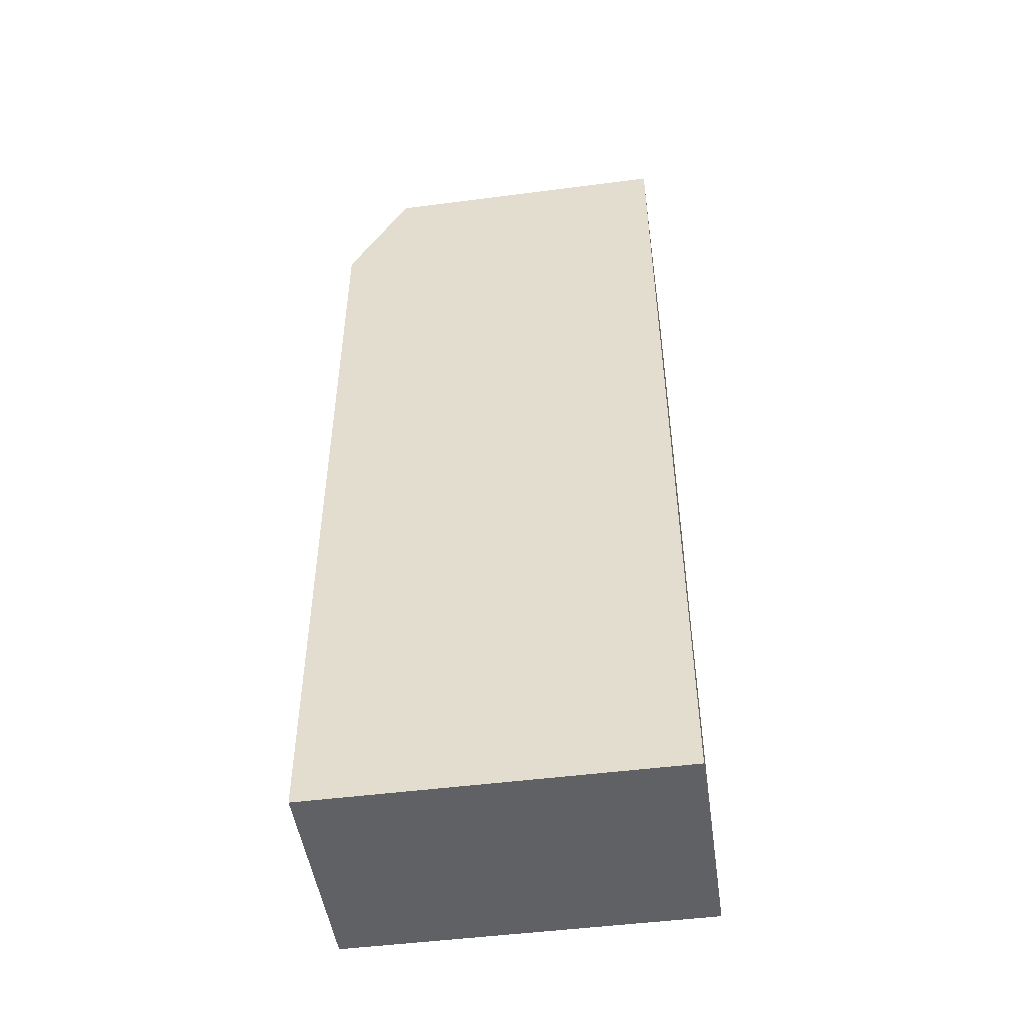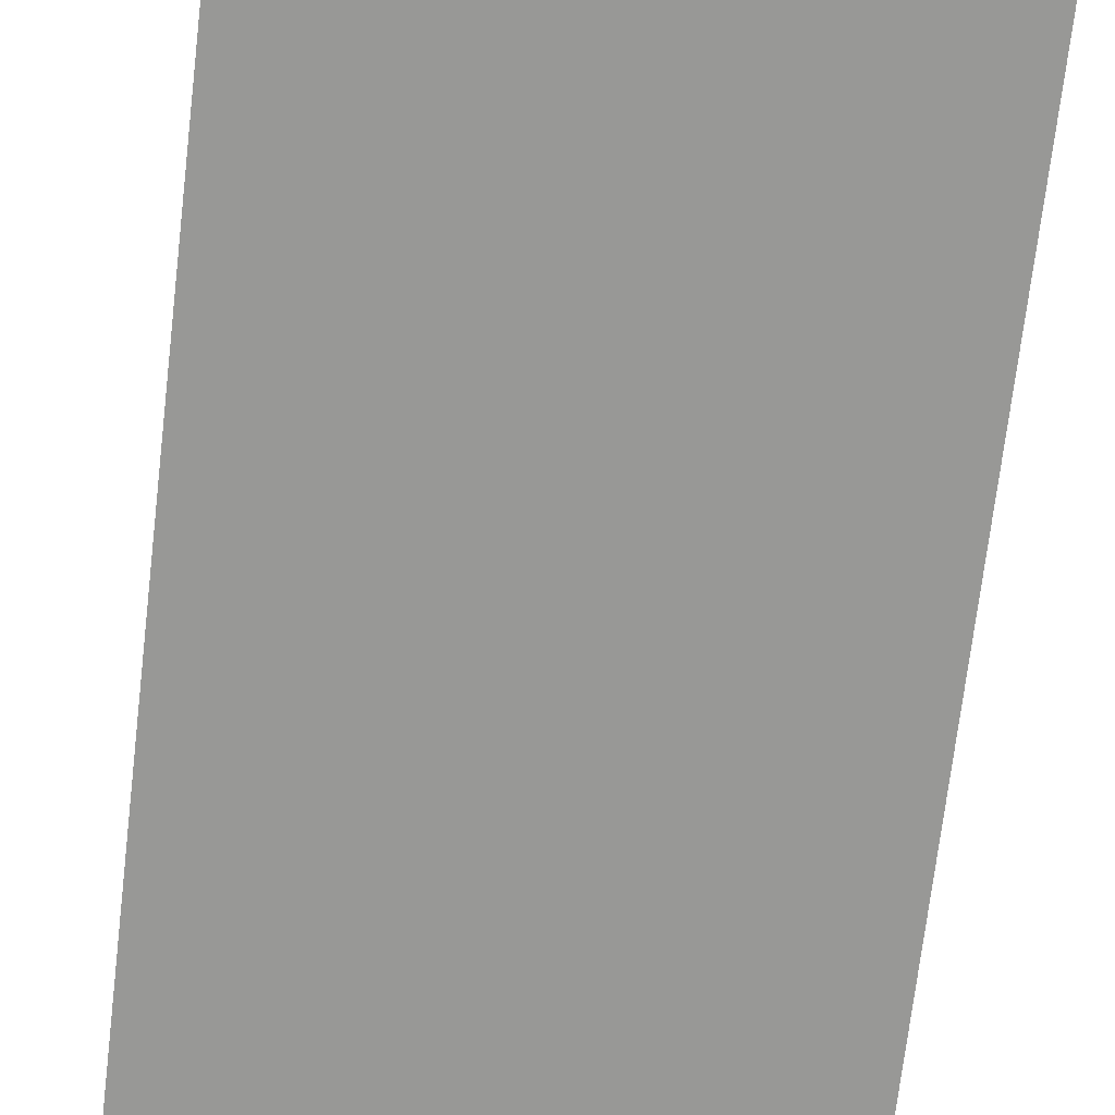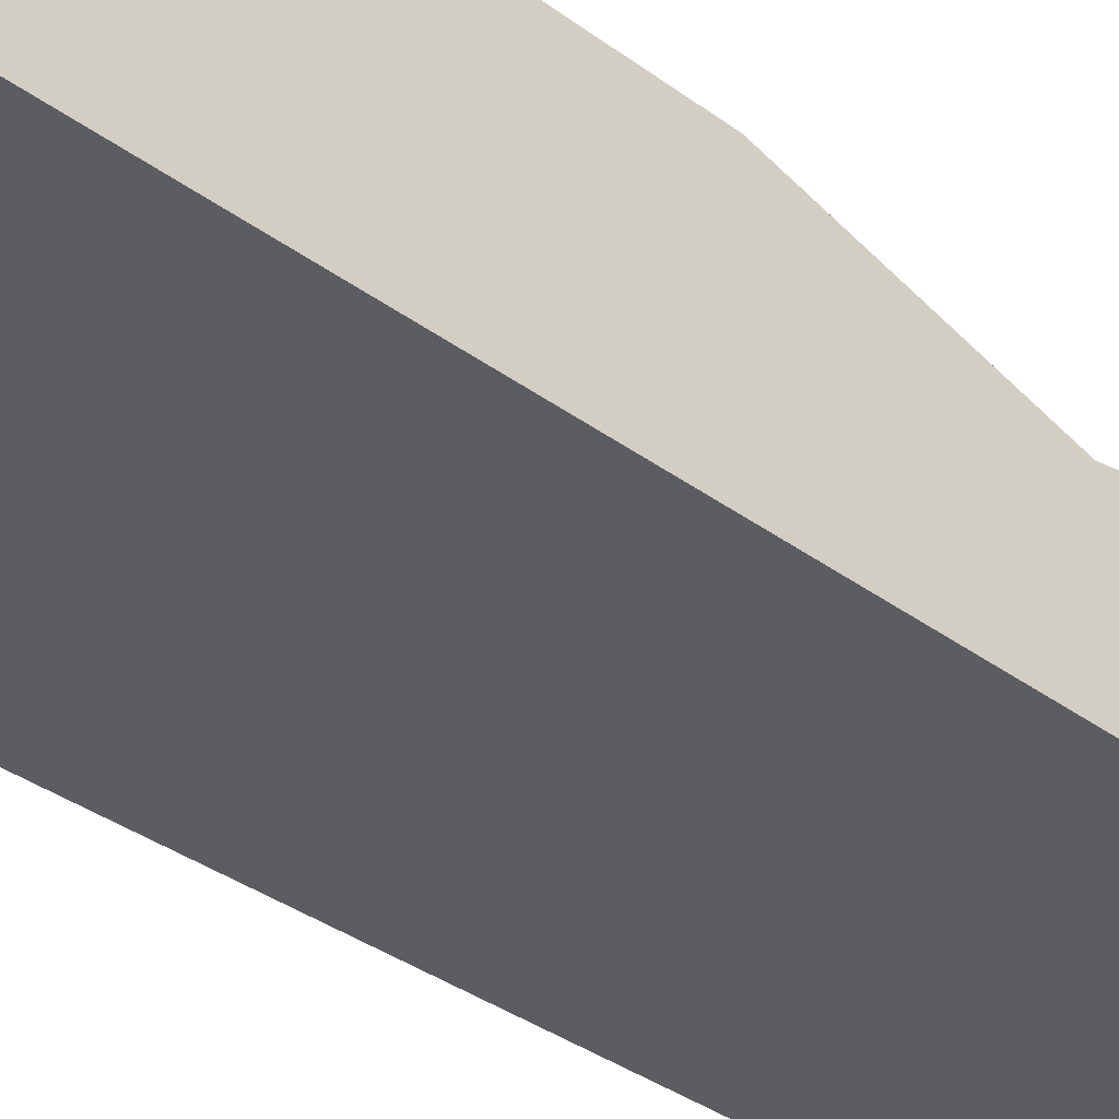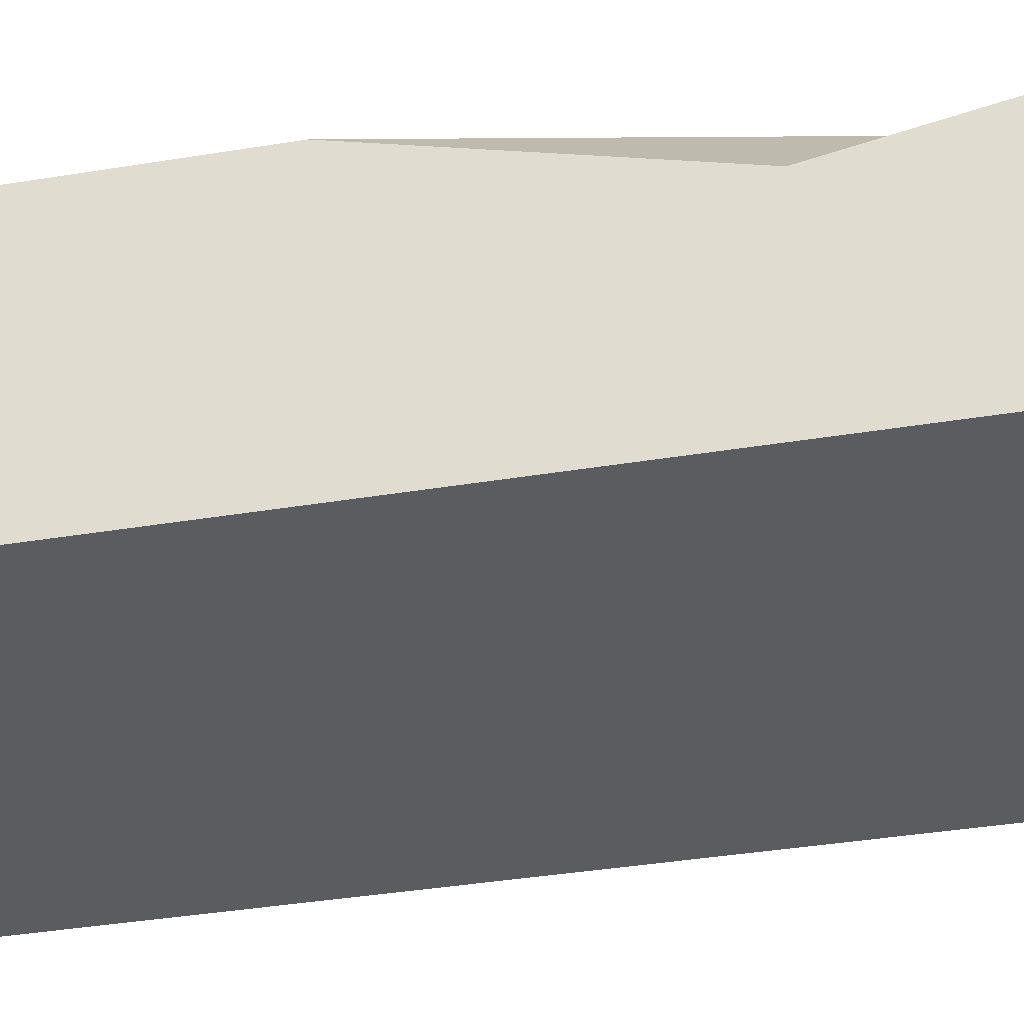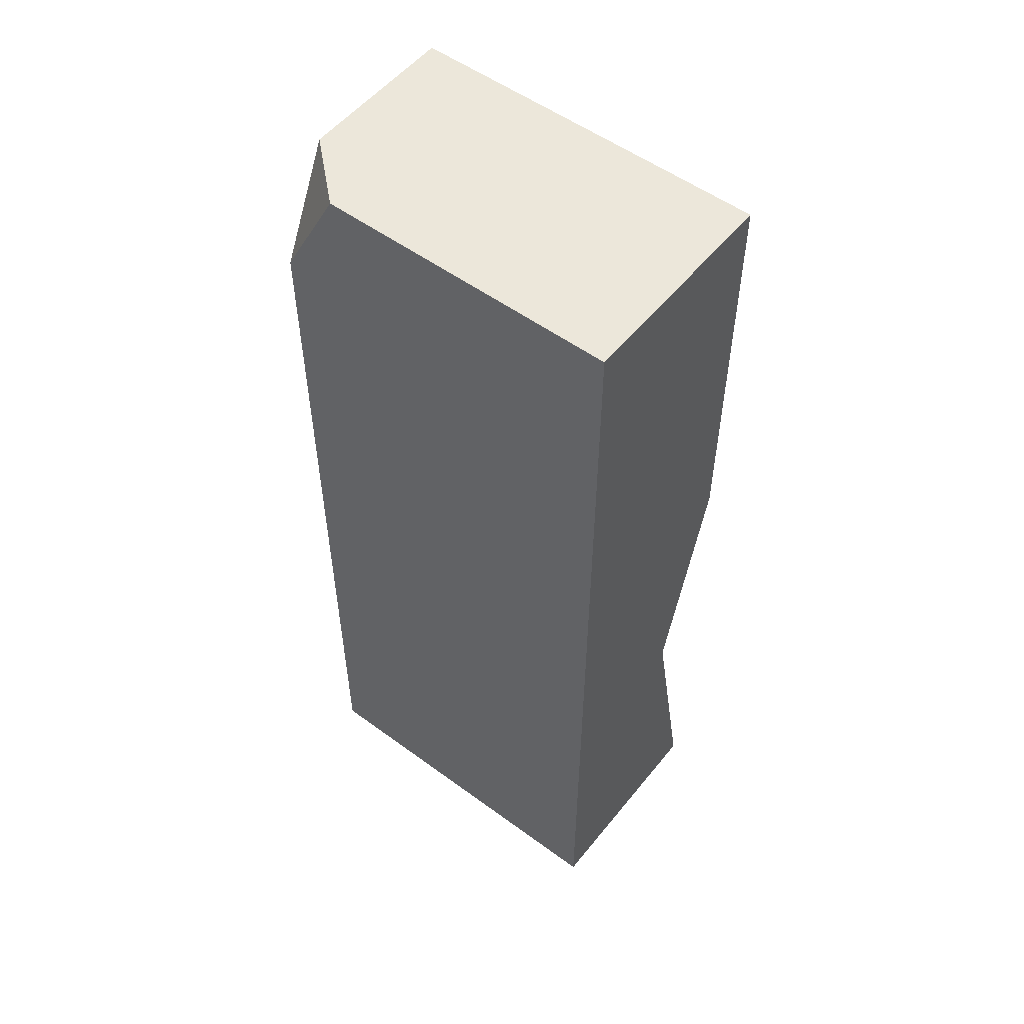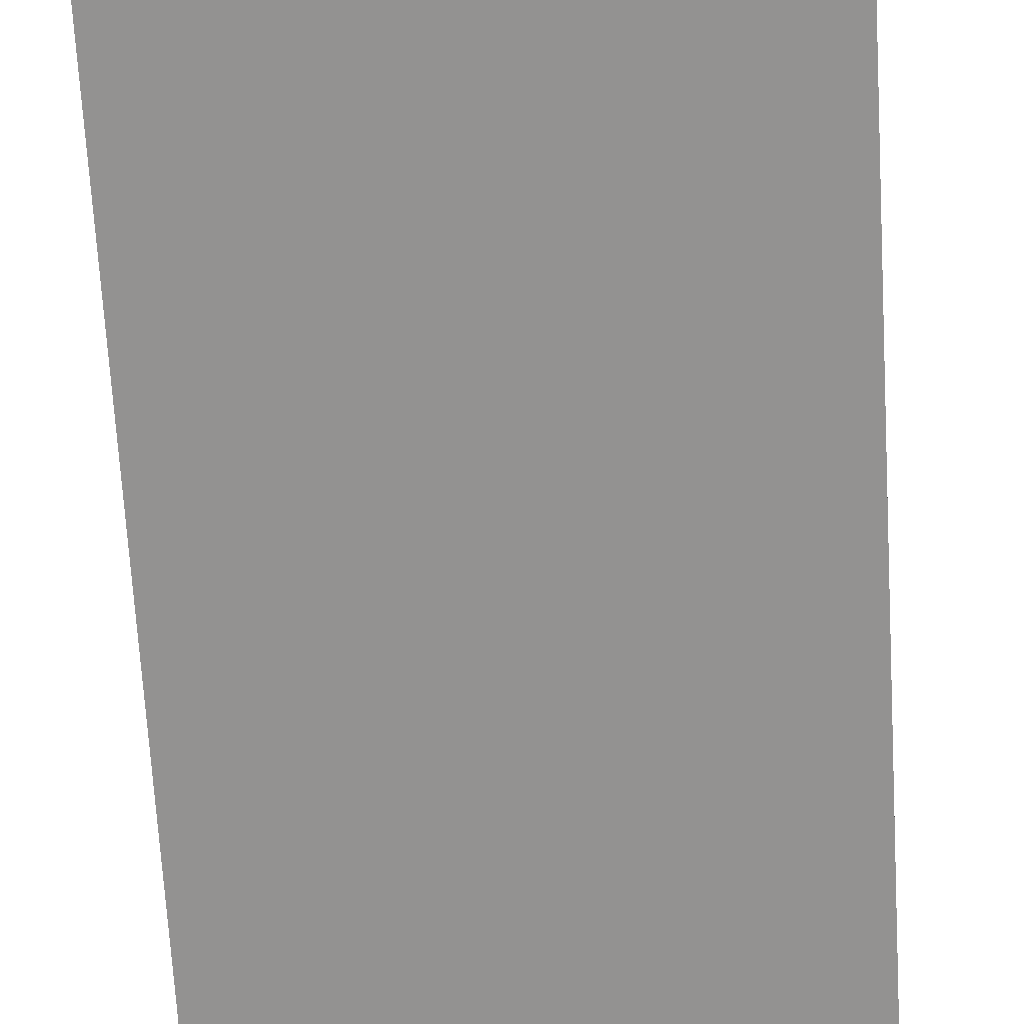
<metadata>
{"format":"obj","ext":"obj","renderer":"f3d","projection":"perspective","resolution":1024,"background":"white","views":[{"elev":-48.8,"azim":8.2,"up":"+Z"},{"elev":-68.4,"azim":173.4,"up":"+Y"},{"elev":-36.3,"azim":46.3,"up":"+Y"},{"elev":-34.3,"azim":102.9,"up":"+Y"},{"elev":53.8,"azim":38.0,"up":"+Z"},{"elev":-66.5,"azim":3.3,"up":"+Y"}]}
</metadata>
<code>
v -6.002 1.847 15.82
v 6.002 8e-06 15.82
v -6.002 7.175 15.82
v 6.002 7.175 15.82
v -6.002 7.175 -15.82
v 6.002 7.175 -15.82
v -6.002 8e-06 -15.82
v 6.002 8e-06 -15.82
v 6.002 7.175 2.009
v 3.726 7.175 -8.387
v 6.002 5.206 -5.728
v -3.949 0 15.82
v -6.002 8e-06 12.03
f 3 10 5
f 5 6 8 7
f 7 8 2 12 13
f 2 8 11
f 7 13 1 3 5
f 11 10 9
f 6 10 11
f 11 8 6
f 2 11 9 4
f 3 4 9 10
f 5 10 6
f 1 12 2 4 3
f 13 12 1

</code>
